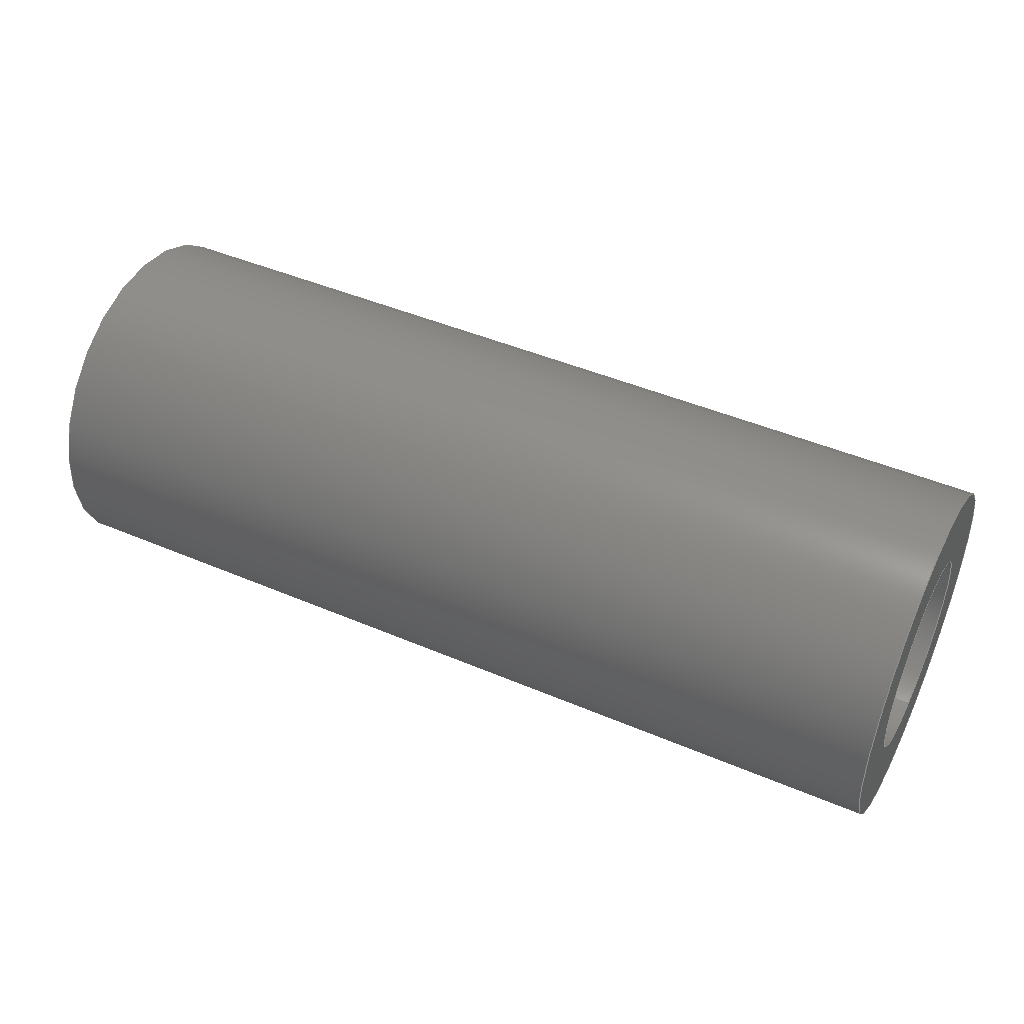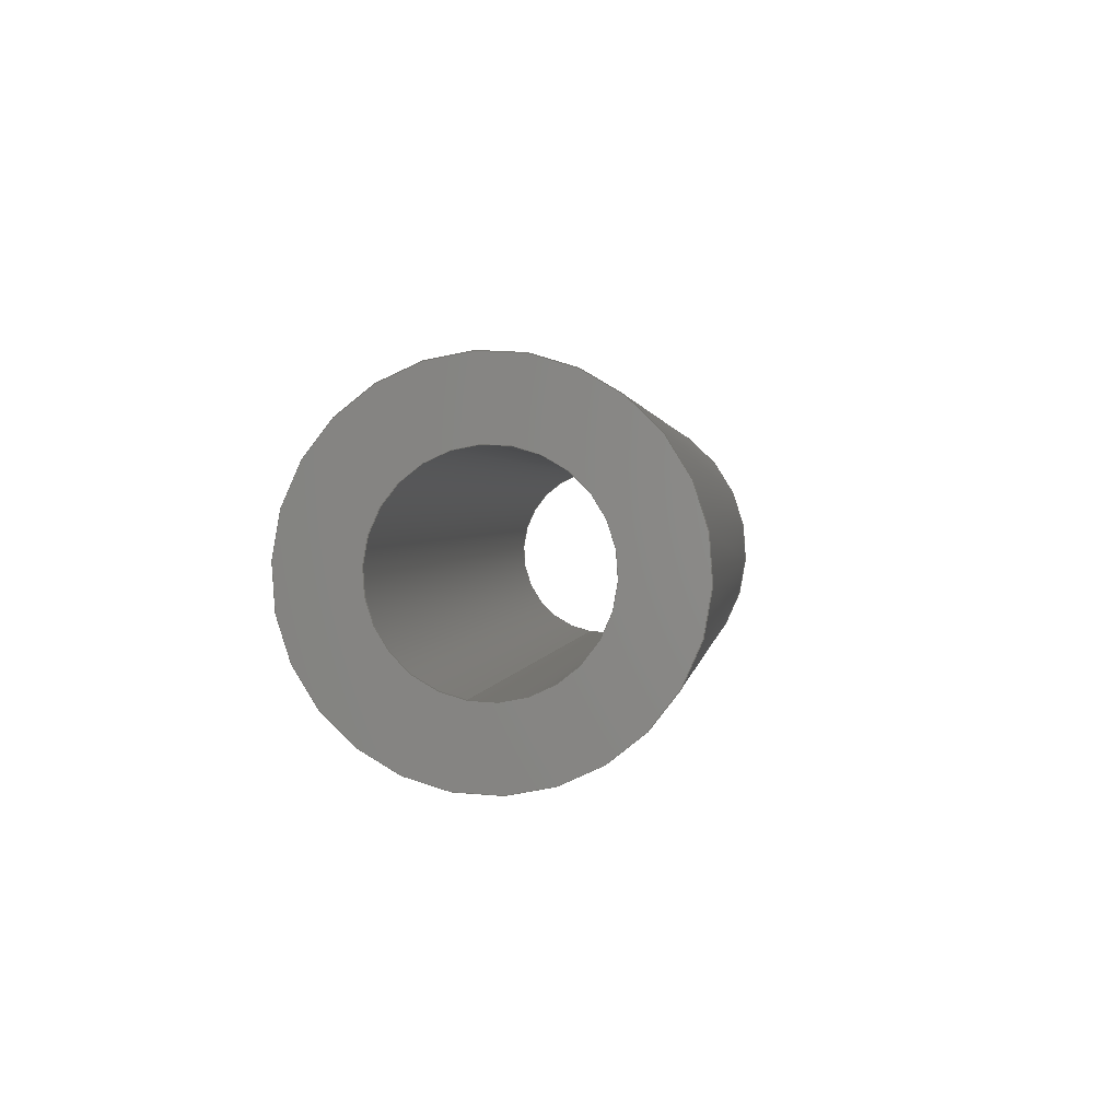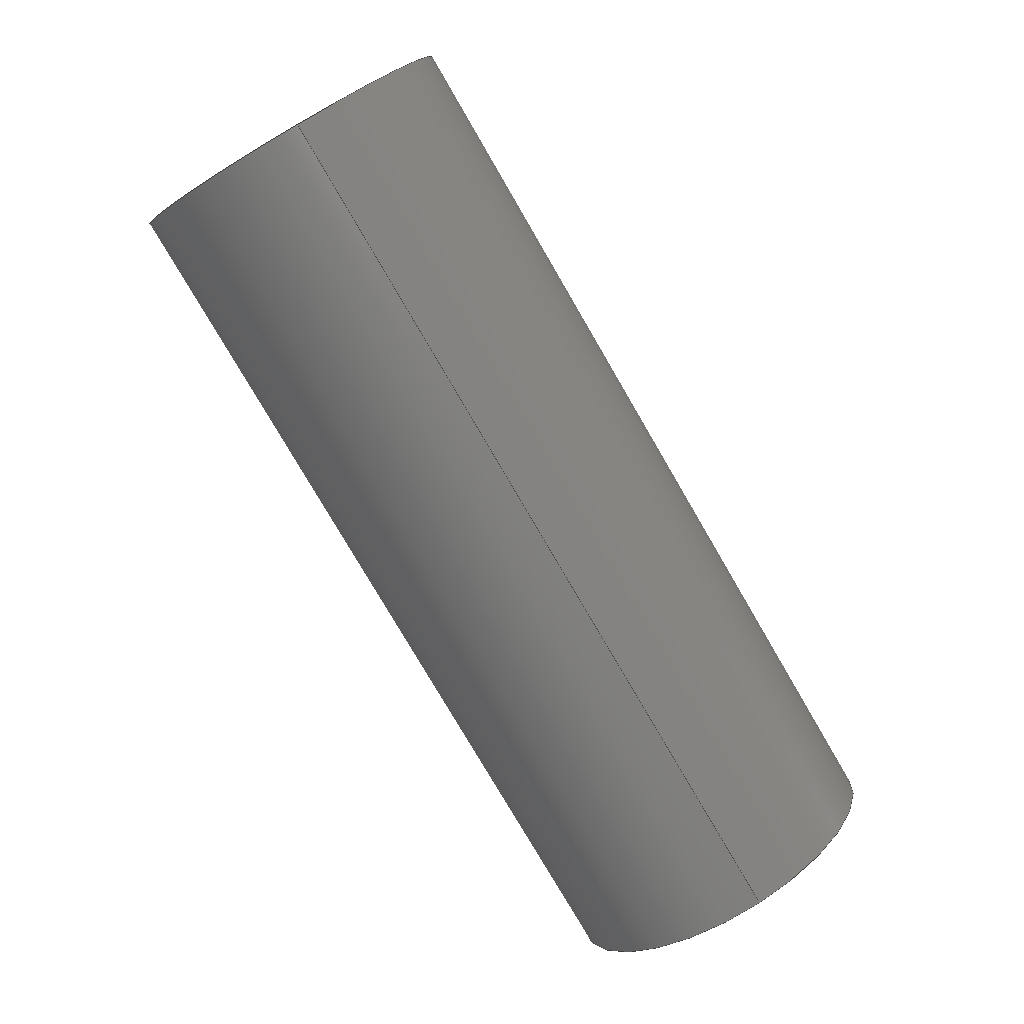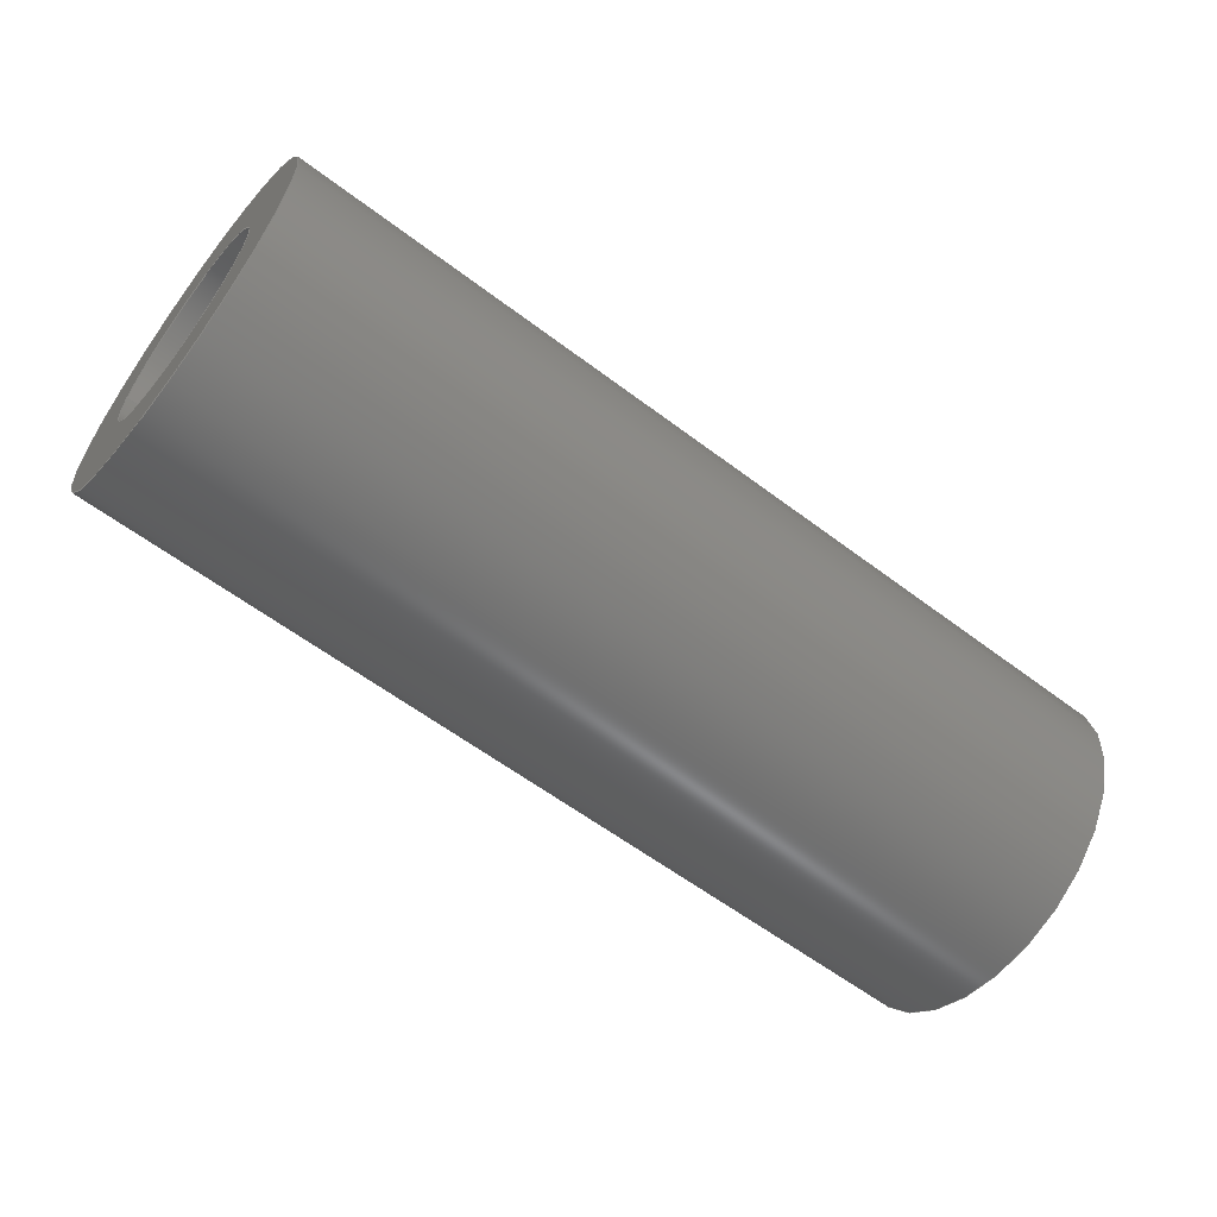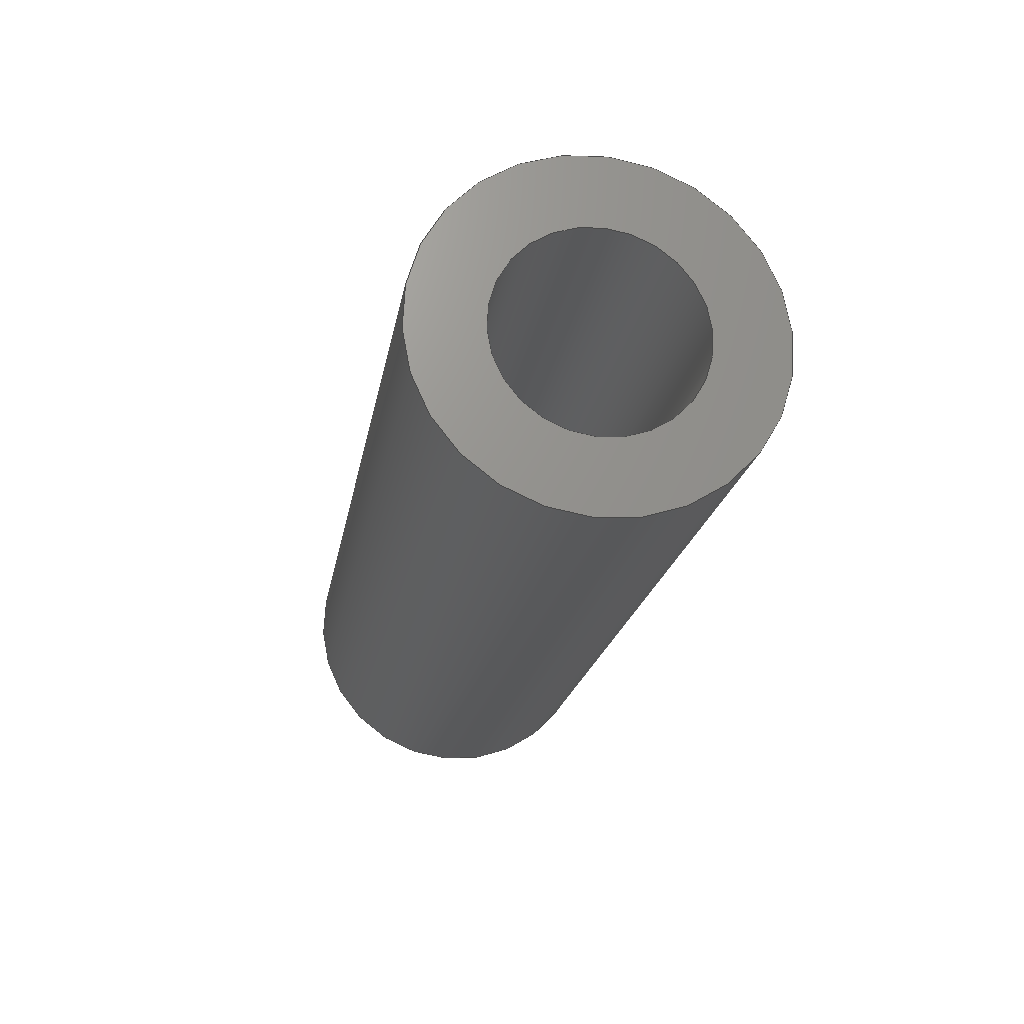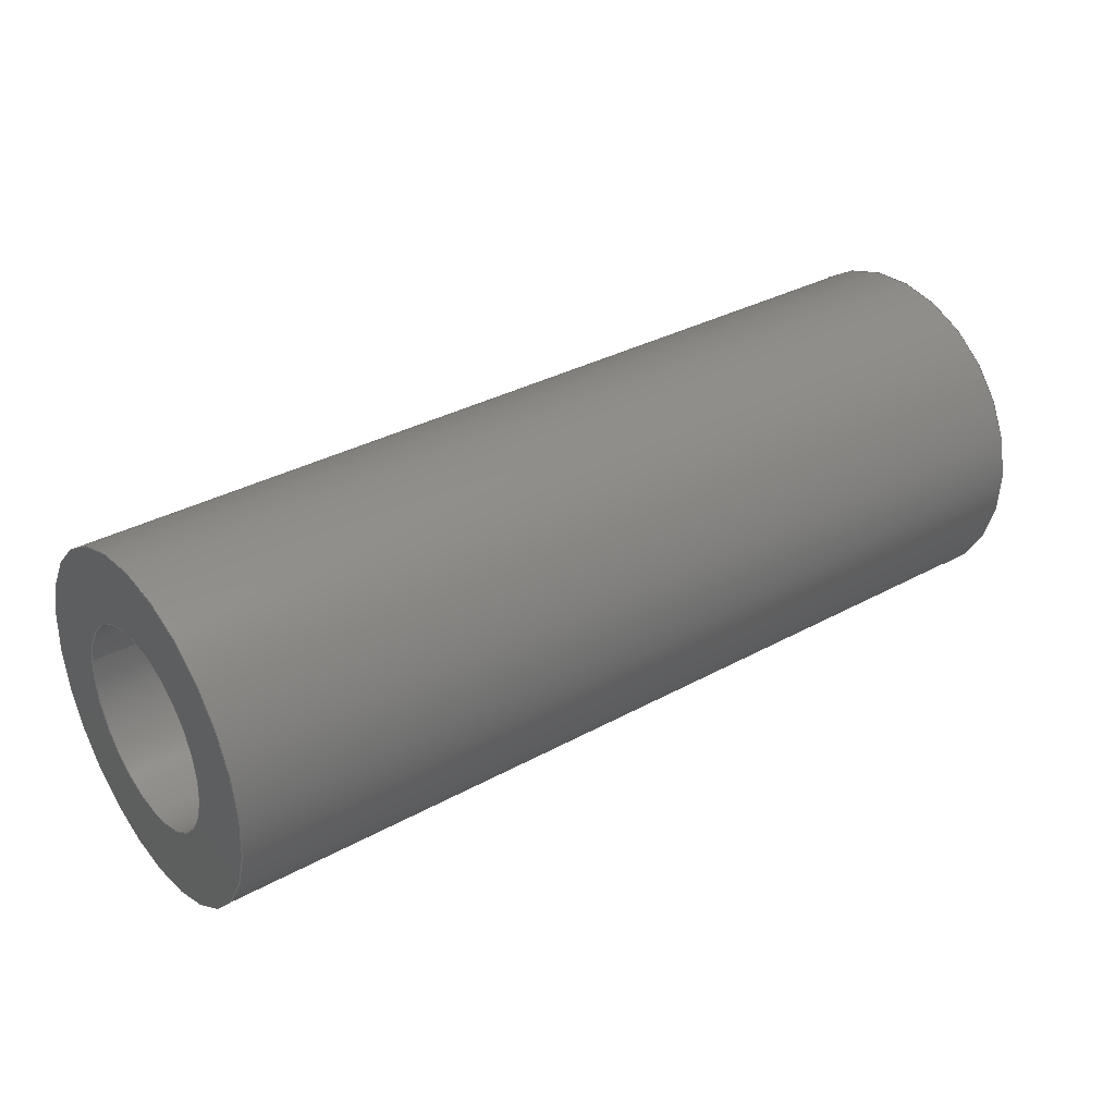
<metadata>
{"format":"step","ext":"step","renderer":"f3d","projection":"perspective","resolution":1024,"background":"white","views":[{"elev":45.5,"azim":26.2,"up":"+Z"},{"elev":1.3,"azim":-83.2,"up":"+Z"},{"elev":-78.9,"azim":120.3,"up":"+Z"},{"elev":-59.4,"azim":-37.9,"up":"+Y"},{"elev":-20.2,"azim":-99.6,"up":"+Y"},{"elev":33.5,"azim":-37.0,"up":"+Y"}]}
</metadata>
<code>
ISO-10303-21;
DATA;
#1=PROPERTY_DEFINITION_REPRESENTATION(#5,#3);
#2=PROPERTY_DEFINITION_REPRESENTATION(#6,#4);
#3=REPRESENTATION('',(#7),#108);
#4=REPRESENTATION('',(#8),#108);
#5=PROPERTY_DEFINITION('pmi validation property','',#113);
#6=PROPERTY_DEFINITION('pmi validation property','',#113);
#7=VALUE_REPRESENTATION_ITEM('number of annotations',COUNT_MEASURE(0));
#8=VALUE_REPRESENTATION_ITEM('number of views',COUNT_MEASURE(0));
#9=SHAPE_REPRESENTATION_RELATIONSHIP('','',#66,#10);
#10=ADVANCED_BREP_SHAPE_REPRESENTATION('',(#64),#108);
#11=CYLINDRICAL_SURFACE('',#74,0.001191);
#12=CYLINDRICAL_SURFACE('',#75,0.0006906);
#13=ORIENTED_EDGE('',*,*,#21,.T.);
#14=ORIENTED_EDGE('',*,*,#22,.F.);
#15=ORIENTED_EDGE('',*,*,#23,.T.);
#16=ORIENTED_EDGE('',*,*,#24,.T.);
#17=ORIENTED_EDGE('',*,*,#24,.F.);
#18=ORIENTED_EDGE('',*,*,#22,.T.);
#19=ORIENTED_EDGE('',*,*,#23,.F.);
#20=ORIENTED_EDGE('',*,*,#21,.F.);
#21=EDGE_CURVE('',#25,#25,#29,.T.);
#22=EDGE_CURVE('',#26,#26,#30,.T.);
#23=EDGE_CURVE('',#27,#27,#31,.F.);
#24=EDGE_CURVE('',#28,#28,#32,.T.);
#25=VERTEX_POINT('',#97);
#26=VERTEX_POINT('',#99);
#27=VERTEX_POINT('',#102);
#28=VERTEX_POINT('',#104);
#29=CIRCLE('',#69,0.0006906);
#30=CIRCLE('',#70,0.001191);
#31=CIRCLE('',#72,0.0006906);
#32=CIRCLE('',#73,0.001191);
#33=EDGE_LOOP('',(#13));
#34=EDGE_LOOP('',(#14));
#35=EDGE_LOOP('',(#15));
#36=EDGE_LOOP('',(#16));
#37=EDGE_LOOP('',(#17));
#38=EDGE_LOOP('',(#18));
#39=EDGE_LOOP('',(#19));
#40=EDGE_LOOP('',(#20));
#41=FACE_BOUND('',#33,.T.);
#42=FACE_BOUND('',#34,.T.);
#43=FACE_BOUND('',#35,.T.);
#44=FACE_BOUND('',#36,.T.);
#45=FACE_BOUND('',#37,.T.);
#46=FACE_BOUND('',#38,.T.);
#47=FACE_BOUND('',#39,.T.);
#48=FACE_BOUND('',#40,.T.);
#49=PLANE('',#68);
#50=PLANE('',#71);
#51=ADVANCED_FACE('',(#41,#42),#49,.T.);
#52=ADVANCED_FACE('',(#43,#44),#50,.F.);
#53=ADVANCED_FACE('',(#45,#46),#11,.T.);
#54=ADVANCED_FACE('',(#47,#48),#12,.F.);
#55=CLOSED_SHELL('',(#51,#52,#53,#54));
#56=STYLED_ITEM('',(#57),#64);
#57=PRESENTATION_STYLE_ASSIGNMENT((#58));
#58=SURFACE_STYLE_USAGE(.BOTH.,#59);
#59=SURFACE_SIDE_STYLE('',(#60));
#60=SURFACE_STYLE_FILL_AREA(#61);
#61=FILL_AREA_STYLE('',(#62));
#62=FILL_AREA_STYLE_COLOUR('',#63);
#63=COLOUR_RGB('',0.1961,0.1961,0.1961);
#64=MANIFOLD_SOLID_BREP('Spring Pin, 1/8-in OD, 1/4-in L',#55);
#65=SHAPE_DEFINITION_REPRESENTATION(#113,#66);
#66=SHAPE_REPRESENTATION('Spring Pin, 1/8-in OD, 1/4-in L',(#67),#108);
#67=AXIS2_PLACEMENT_3D('',#94,#76,#77);
#68=AXIS2_PLACEMENT_3D('',#95,#78,#79);
#69=AXIS2_PLACEMENT_3D('',#96,#80,#81);
#70=AXIS2_PLACEMENT_3D('',#98,#82,#83);
#71=AXIS2_PLACEMENT_3D('',#100,#84,#85);
#72=AXIS2_PLACEMENT_3D('',#101,#86,#87);
#73=AXIS2_PLACEMENT_3D('',#103,#88,#89);
#74=AXIS2_PLACEMENT_3D('',#105,#90,#91);
#75=AXIS2_PLACEMENT_3D('',#106,#92,#93);
#76=DIRECTION('',(0,0,1));
#77=DIRECTION('',(1,0,0));
#78=DIRECTION('',(-1,-1.84e-17,-1.109e-17));
#79=DIRECTION('',(2.005e-17,-0.9848,-0.1736));
#80=DIRECTION('',(1,1.84e-17,1.109e-17));
#81=DIRECTION('',(7.722e-18,0.1736,-0.9848));
#82=DIRECTION('',(1,1.84e-17,1.109e-17));
#83=DIRECTION('',(7.722e-18,0.1736,-0.9848));
#84=DIRECTION('',(-1,-1.84e-17,-1.109e-17));
#85=DIRECTION('',(2.005e-17,-0.9848,-0.1736));
#86=DIRECTION('',(1,1.84e-17,1.109e-17));
#87=DIRECTION('',(7.722e-18,0.1736,-0.9848));
#88=DIRECTION('',(1,1.84e-17,1.109e-17));
#89=DIRECTION('',(7.722e-18,0.1736,-0.9848));
#90=DIRECTION('',(-1,-1.84e-17,-1.109e-17));
#91=DIRECTION('',(7.722e-18,0.1736,-0.9848));
#92=DIRECTION('',(-1,-1.84e-17,-1.109e-17));
#93=DIRECTION('',(7.722e-18,0.1736,-0.9848));
#94=CARTESIAN_POINT('',(0,0,0));
#95=CARTESIAN_POINT('',(-0.02179,0.7035,0.03635));
#96=CARTESIAN_POINT('',(-0.02179,0.7049,0.02833));
#97=CARTESIAN_POINT('',(-0.02179,0.705,0.02765));
#98=CARTESIAN_POINT('',(-0.02179,0.7049,0.02833));
#99=CARTESIAN_POINT('',(-0.02179,0.7051,0.02716));
#100=CARTESIAN_POINT('',(-0.01544,0.7035,0.03635));
#101=CARTESIAN_POINT('',(-0.01544,0.7049,0.02833));
#102=CARTESIAN_POINT('',(-0.01544,0.705,0.02765));
#103=CARTESIAN_POINT('',(-0.01544,0.7049,0.02833));
#104=CARTESIAN_POINT('',(-0.01544,0.7051,0.02716));
#105=CARTESIAN_POINT('',(-0.01544,0.7049,0.02833));
#106=CARTESIAN_POINT('',(-0.01544,0.7049,0.02833));
#107=MECHANICAL_DESIGN_GEOMETRIC_PRESENTATION_REPRESENTATION('',(#56),#108);
#108=(
GEOMETRIC_REPRESENTATION_CONTEXT(3)
GLOBAL_UNCERTAINTY_ASSIGNED_CONTEXT((#109))
GLOBAL_UNIT_ASSIGNED_CONTEXT((#112,#111,#110))
REPRESENTATION_CONTEXT('Spring Pin, 1/8-in OD, 1/4-in L',
'TOP_LEVEL_ASSEMBLY_PART')
);
#109=UNCERTAINTY_MEASURE_WITH_UNIT(LENGTH_MEASURE(5e-06),#112,
'DISTANCE_ACCURACY_VALUE','Maximum Tolerance applied to model');
#110=(
NAMED_UNIT(*)
SI_UNIT($,.STERADIAN.)
SOLID_ANGLE_UNIT()
);
#111=(
NAMED_UNIT(*)
PLANE_ANGLE_UNIT()
SI_UNIT($,.RADIAN.)
);
#112=(
LENGTH_UNIT()
NAMED_UNIT(*)
SI_UNIT($,.METRE.)
);
#113=PRODUCT_DEFINITION_SHAPE('','',#114);
#114=PRODUCT_DEFINITION('','',#116,#115);
#115=PRODUCT_DEFINITION_CONTEXT('',#122,'design');
#116=PRODUCT_DEFINITION_FORMATION_WITH_SPECIFIED_SOURCE('','',#118,
 .NOT_KNOWN.);
#117=PRODUCT_RELATED_PRODUCT_CATEGORY('','',(#118));
#118=PRODUCT('Spring Pin, 1/8-in OD, 1/4-in L',
'Spring Pin, 1/8-in OD, 1/4-in L','Spring Pin, 1/8-in OD, 1/4-in L',(#120));
#119=PRODUCT_CATEGORY('','');
#120=PRODUCT_CONTEXT('',#122,'mechanical');
#121=APPLICATION_PROTOCOL_DEFINITION('international standard',
'automotive_design',2010,#122);
#122=APPLICATION_CONTEXT(
'core data for automotive mechanical design processes');
ENDSEC;
END-ISO-10303-21;

</code>
